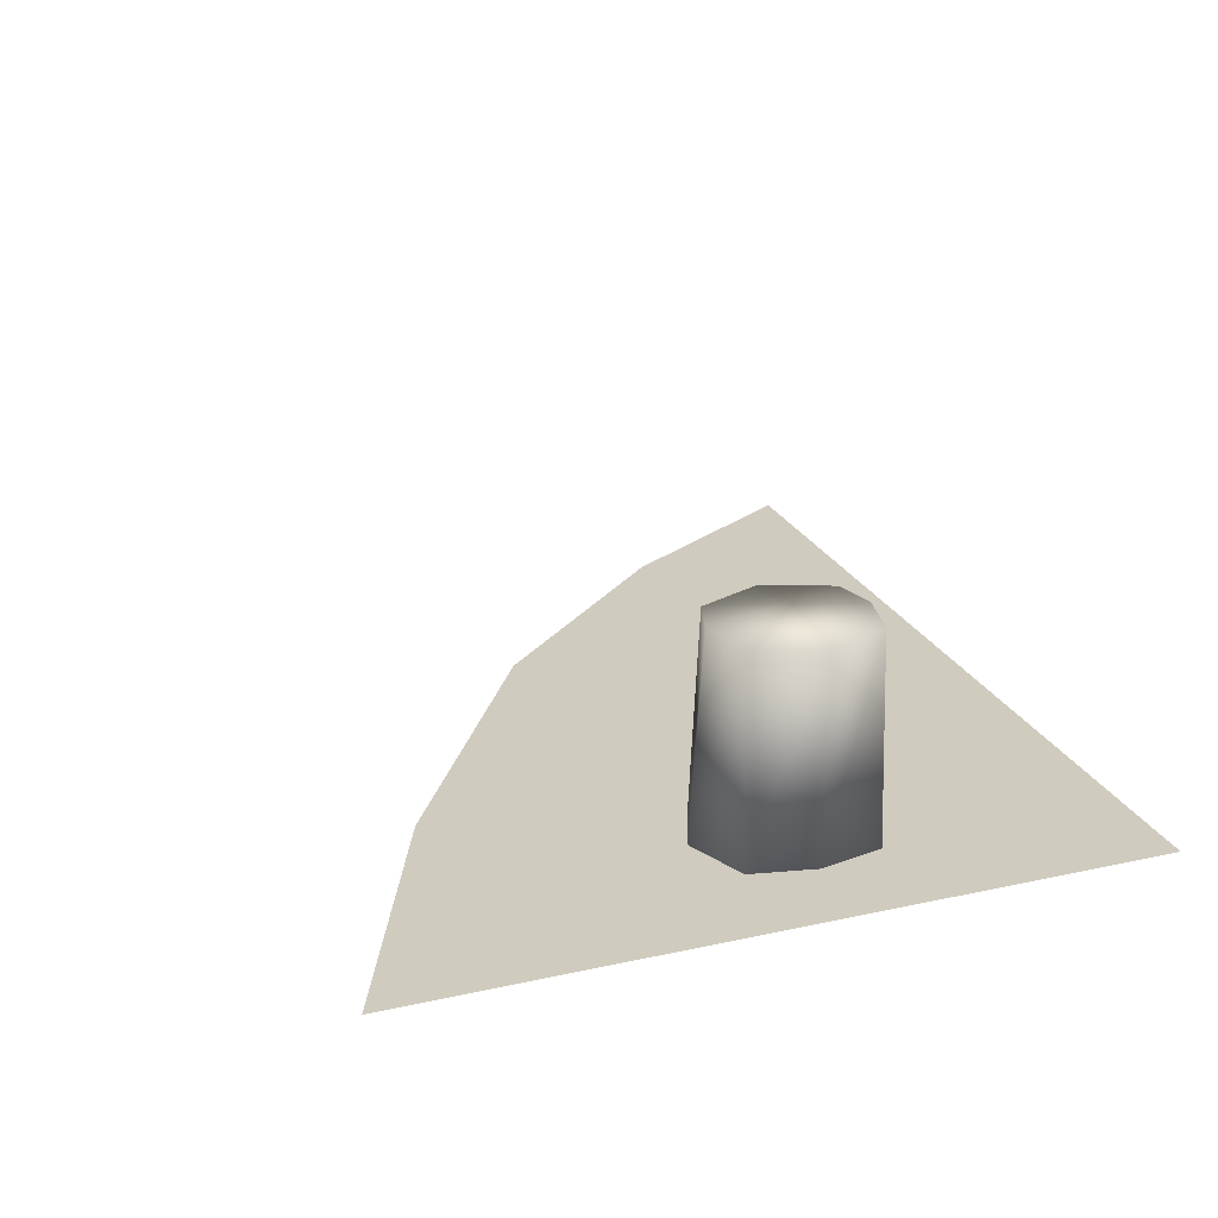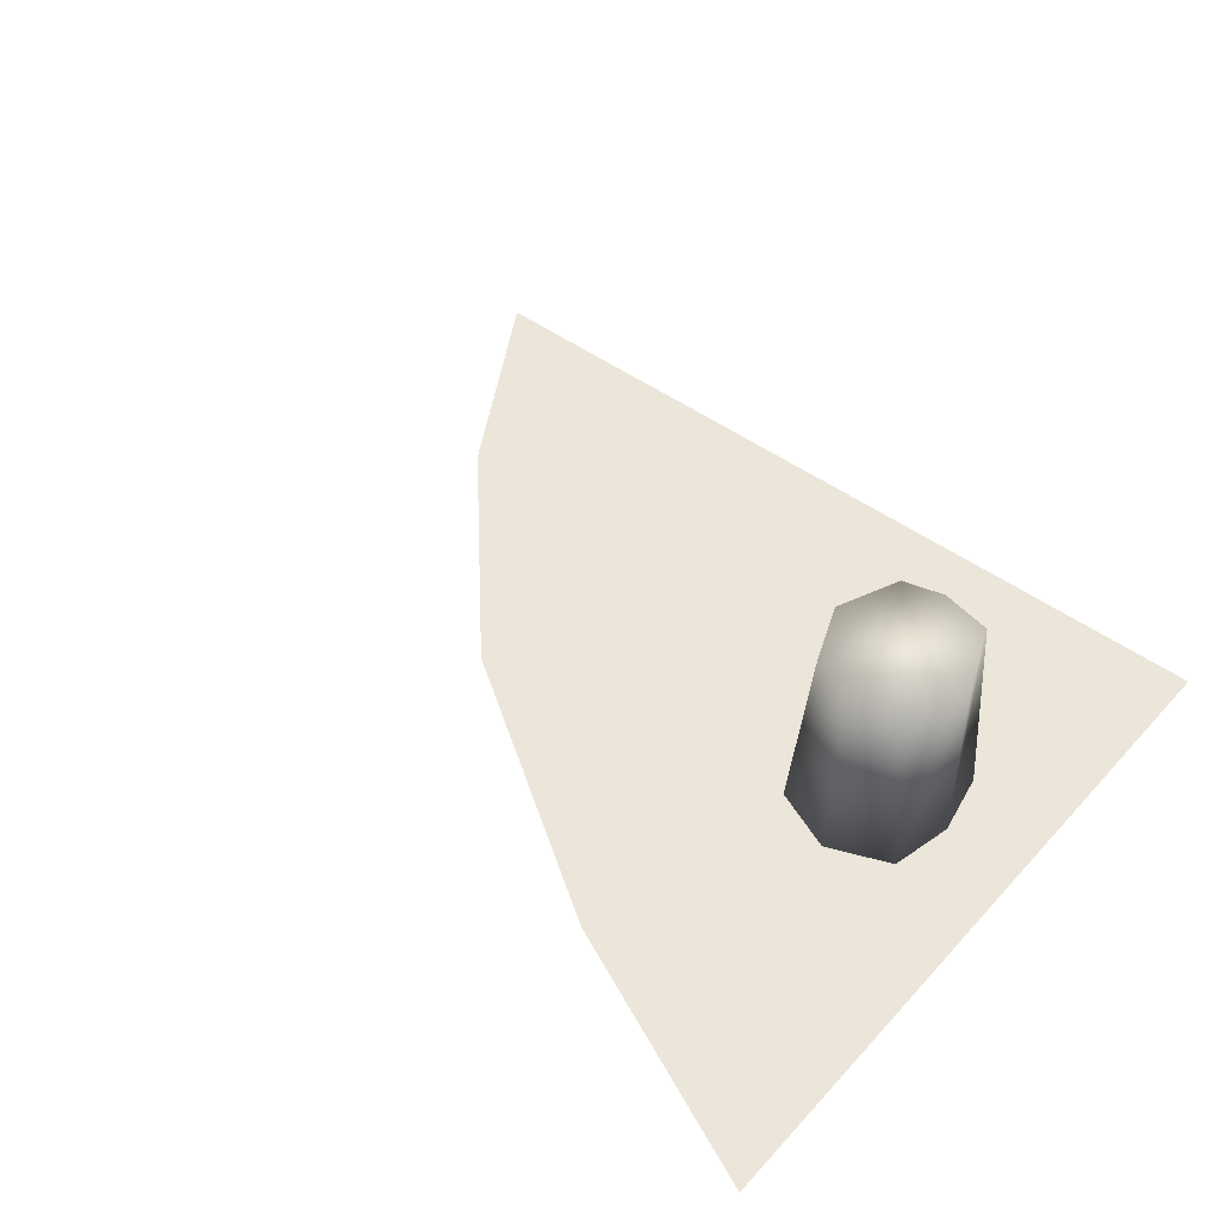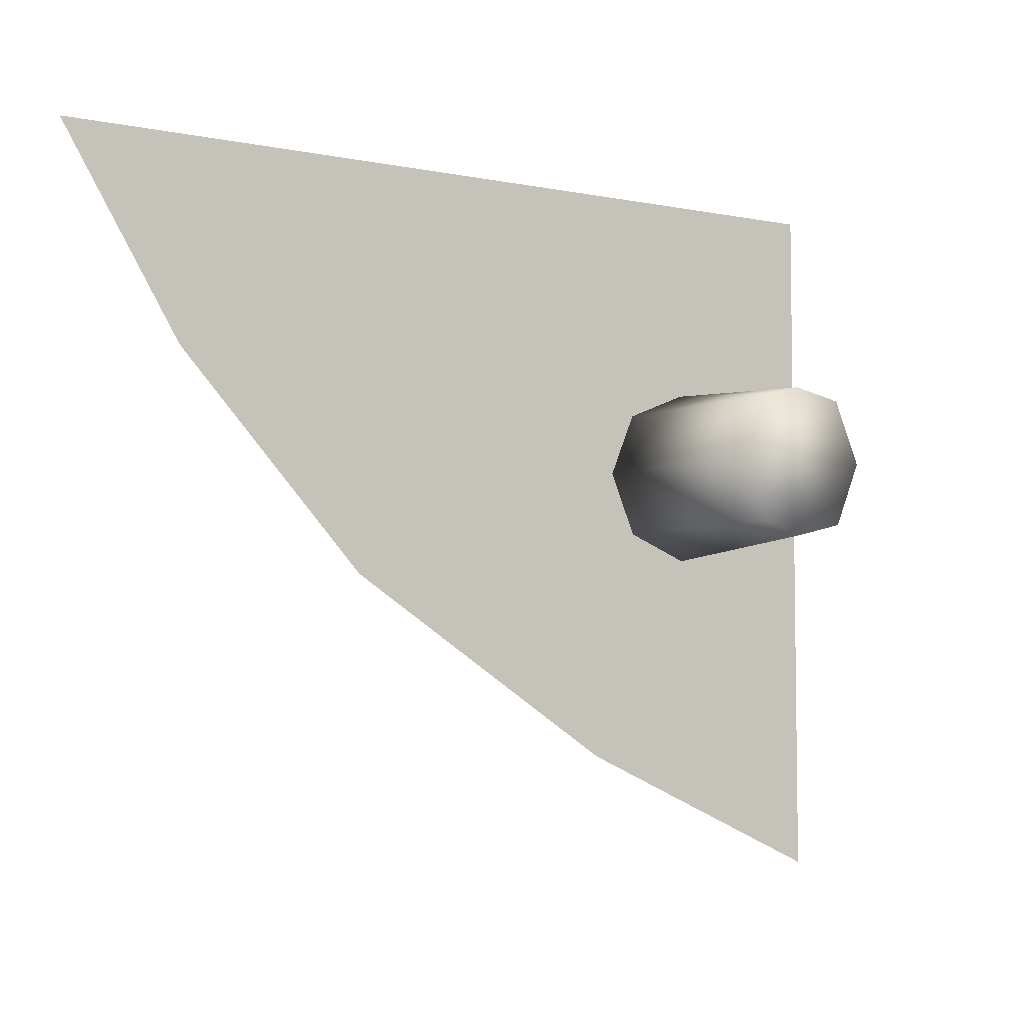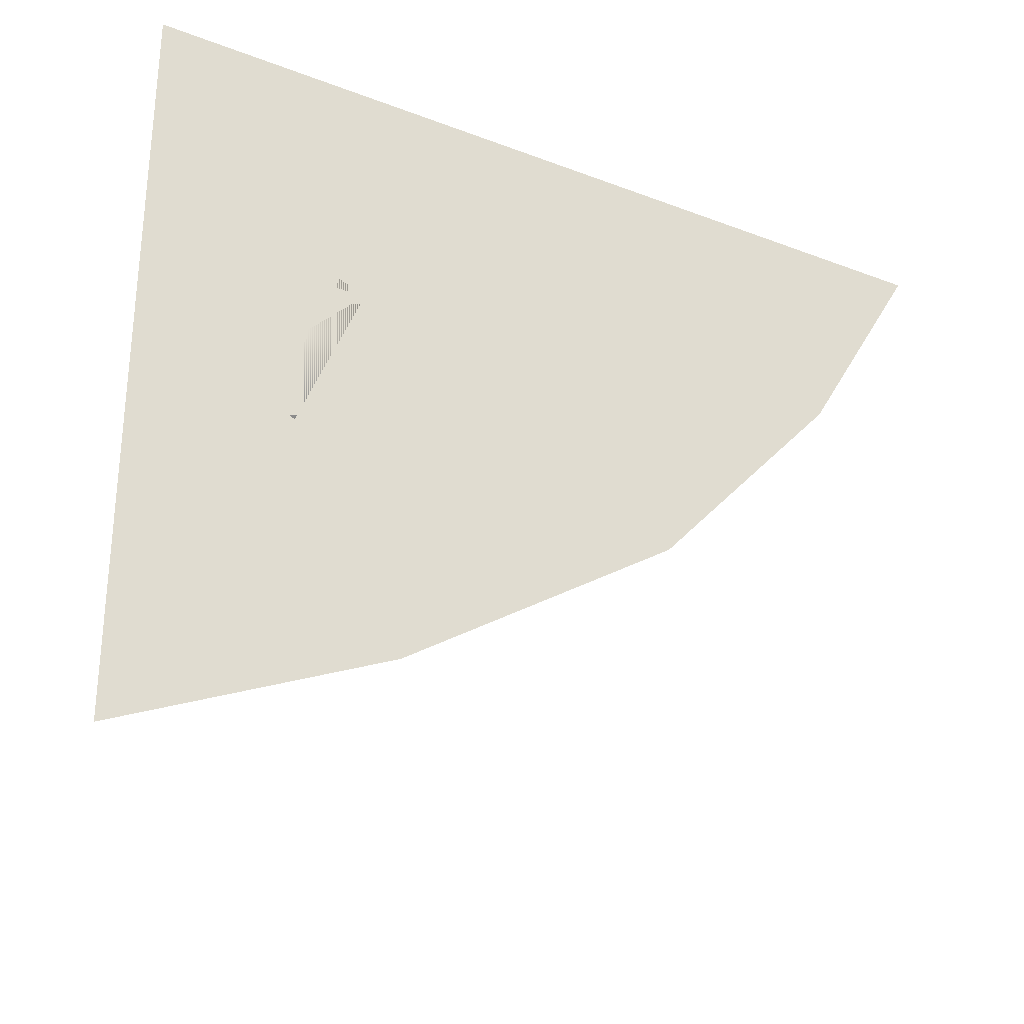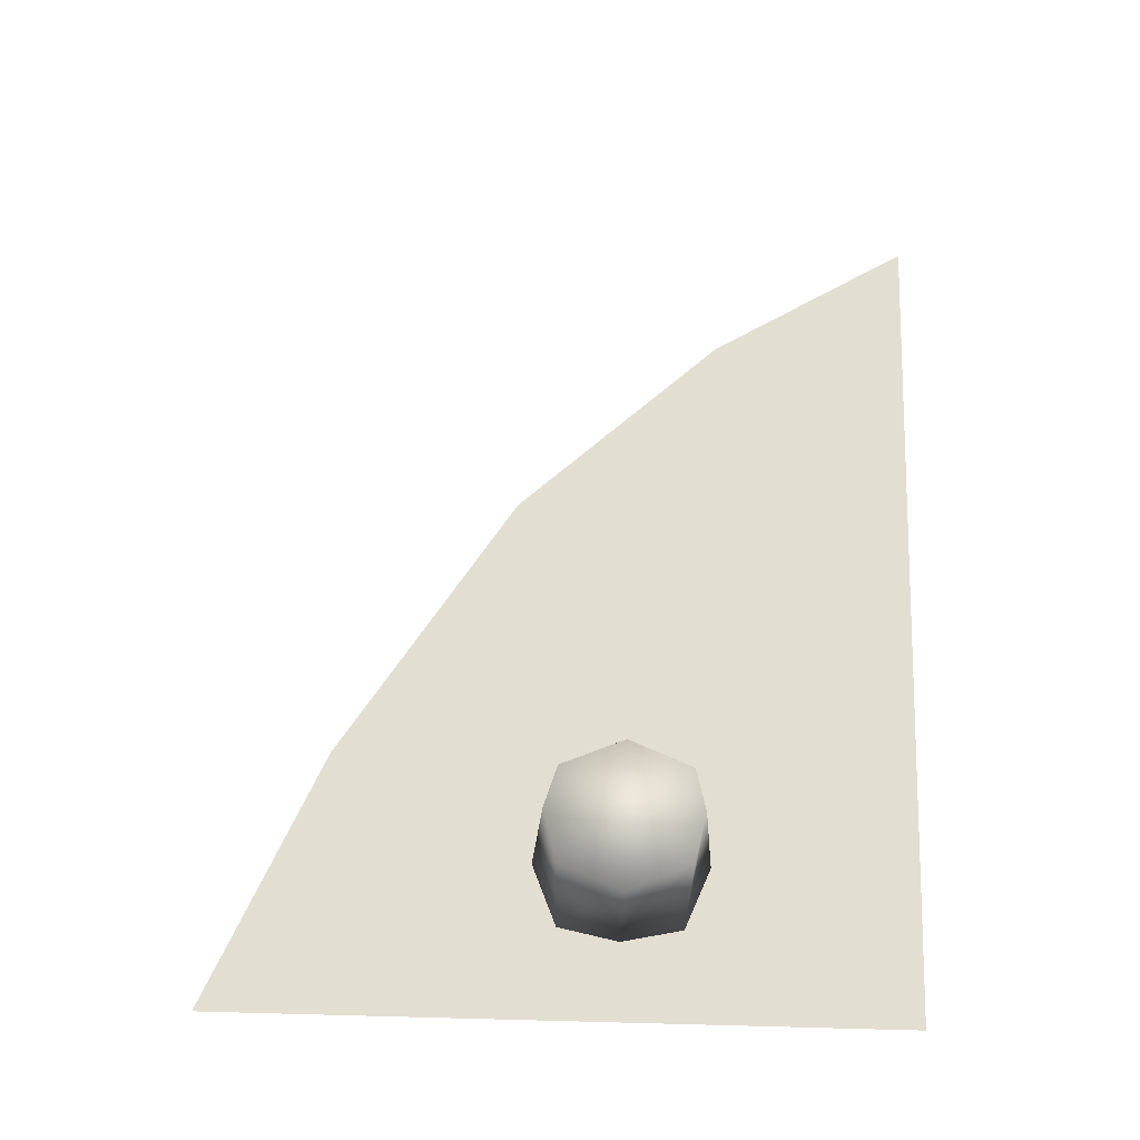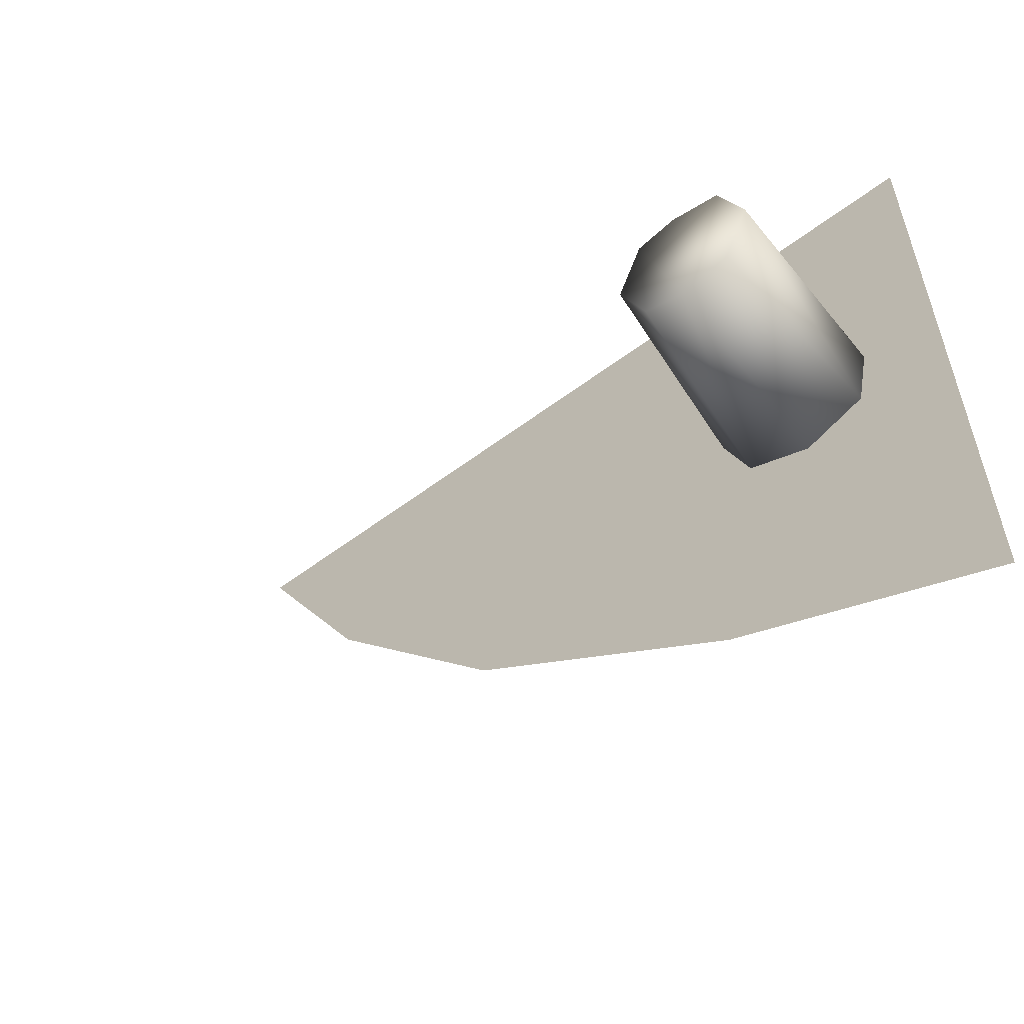
<metadata>
{"format":"obj","ext":"obj","renderer":"f3d","projection":"perspective","resolution":1024,"background":"white","views":[{"elev":23.7,"azim":-110.2,"up":"+Y"},{"elev":47.2,"azim":-140.3,"up":"+Y"},{"elev":-5.5,"azim":148.2,"up":"+Z"},{"elev":-29.3,"azim":-29.4,"up":"+Z"},{"elev":67.4,"azim":-88.5,"up":"+Y"},{"elev":-56.3,"azim":-141.7,"up":"+Z"}]}
</metadata>
<code>
v  5.431 0 1.164
v  0 0 3.414
v  -5.431 0 1.164
v  -6.573 0 -4.267
v  -5.431 0 -9.697
v  -0 0 -11.95
v  5.431 0 -9.697
v  7.68 0 -4.267
v  3.516 17.2 -9.697
v  5.766 17.2 -4.267
v  -0 17.2 -10.79
v  -4.324 17.2 -9.697
v  -6.573 17.2 -4.267
v  -4.324 17.2 1.164
v  0 17.2 2.072
v  3.516 17.2 1.164
o Capacete
g Capacete
f 1 2 3 4 5 6 7 8
f 8 7 9 10
f 7 6 11 9
f 6 5 12 11
f 5 4 13 12
f 4 3 14 13
f 3 2 15 14
f 2 1 16 15
f 1 8 10 16
f 16 10 9 11 12 13 14 15
v  15.01 0.874 4.795
v  17.76 0.874 8.543
v  23.58 0.874 14.17
v  20.83 0.874 4.795
v  26.65 0.874 4.795
v  30.93 0.874 9.425
v  32.47 0.874 4.795
v  15.01 0.874 -2.482
v  20.83 0.874 -2.482
v  26.65 0.874 -2.482
v  32.47 0.874 -2.482
v  15.01 0.874 -9.758
v  20.83 0.874 -6.879
v  26.65 0.874 -6.879
v  32.47 0.874 -9.758
o Plane001
g Plane001
f 17 18 19 20
f 20 19 21
f 21 19 22 23
f 24 17 20 25
f 25 20 21 26
f 26 21 23 27
f 28 24 25 29
f 29 25 26 30
f 30 26 27 31
v  -13.35 0 -39.88
v  -13.35 0 21.32
v  10.76 0 21.32
v  9.514 0 -29.82
v  34.88 0 21.32
v  33.63 0 -14.31
v  60.86 0 21.32
v  50.26 0 3.78
o Plane003
g Plane003
f 32 33 34 35
f 35 34 36 37
f 37 36 38 39

</code>
